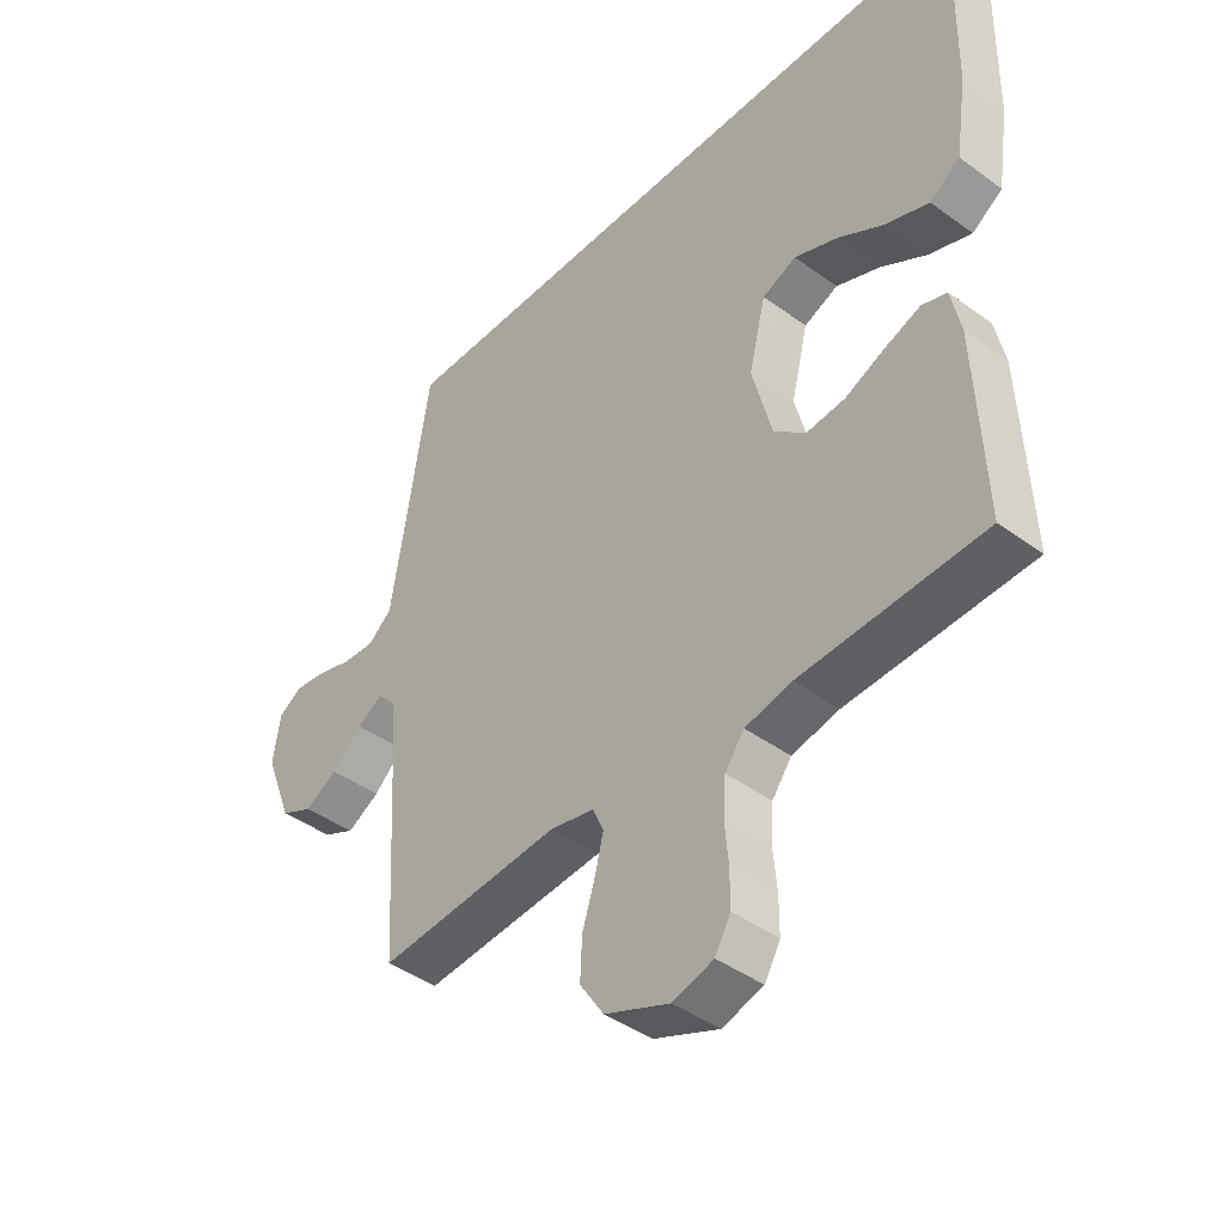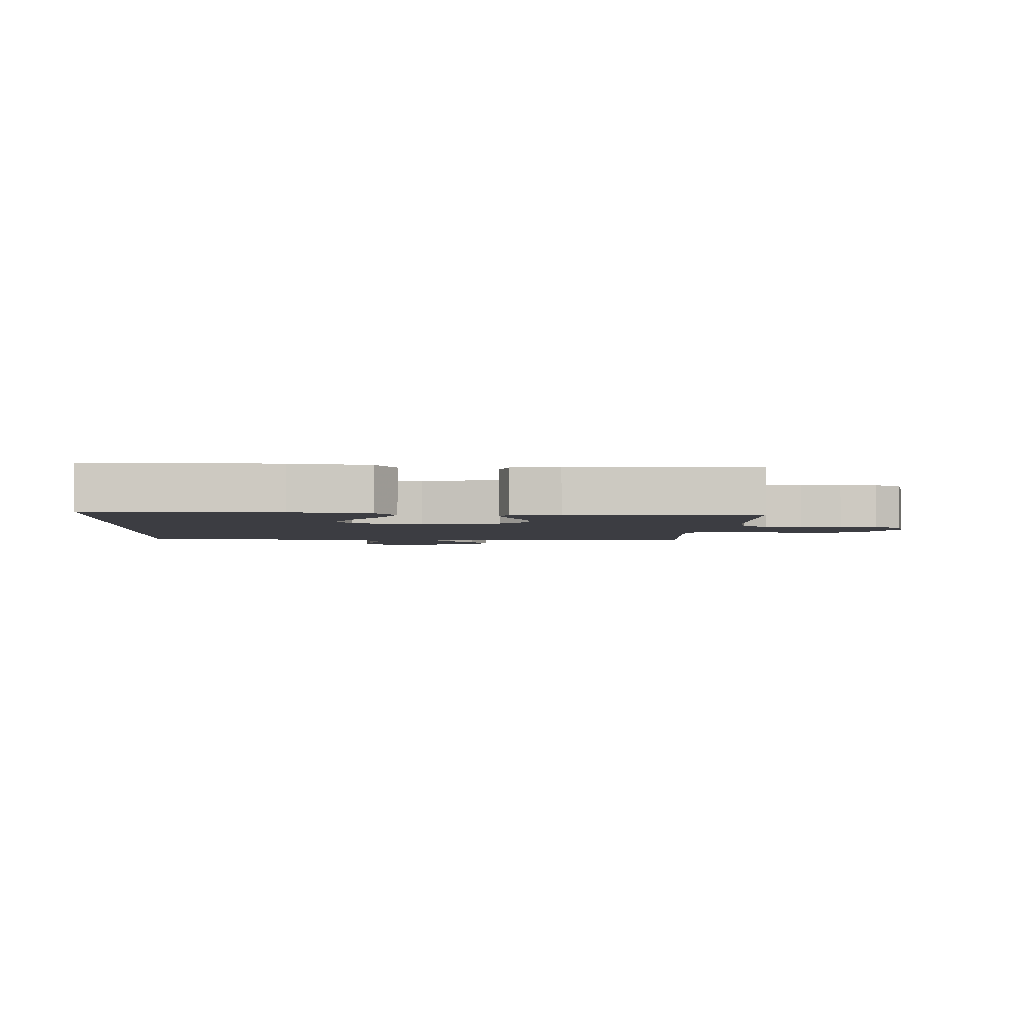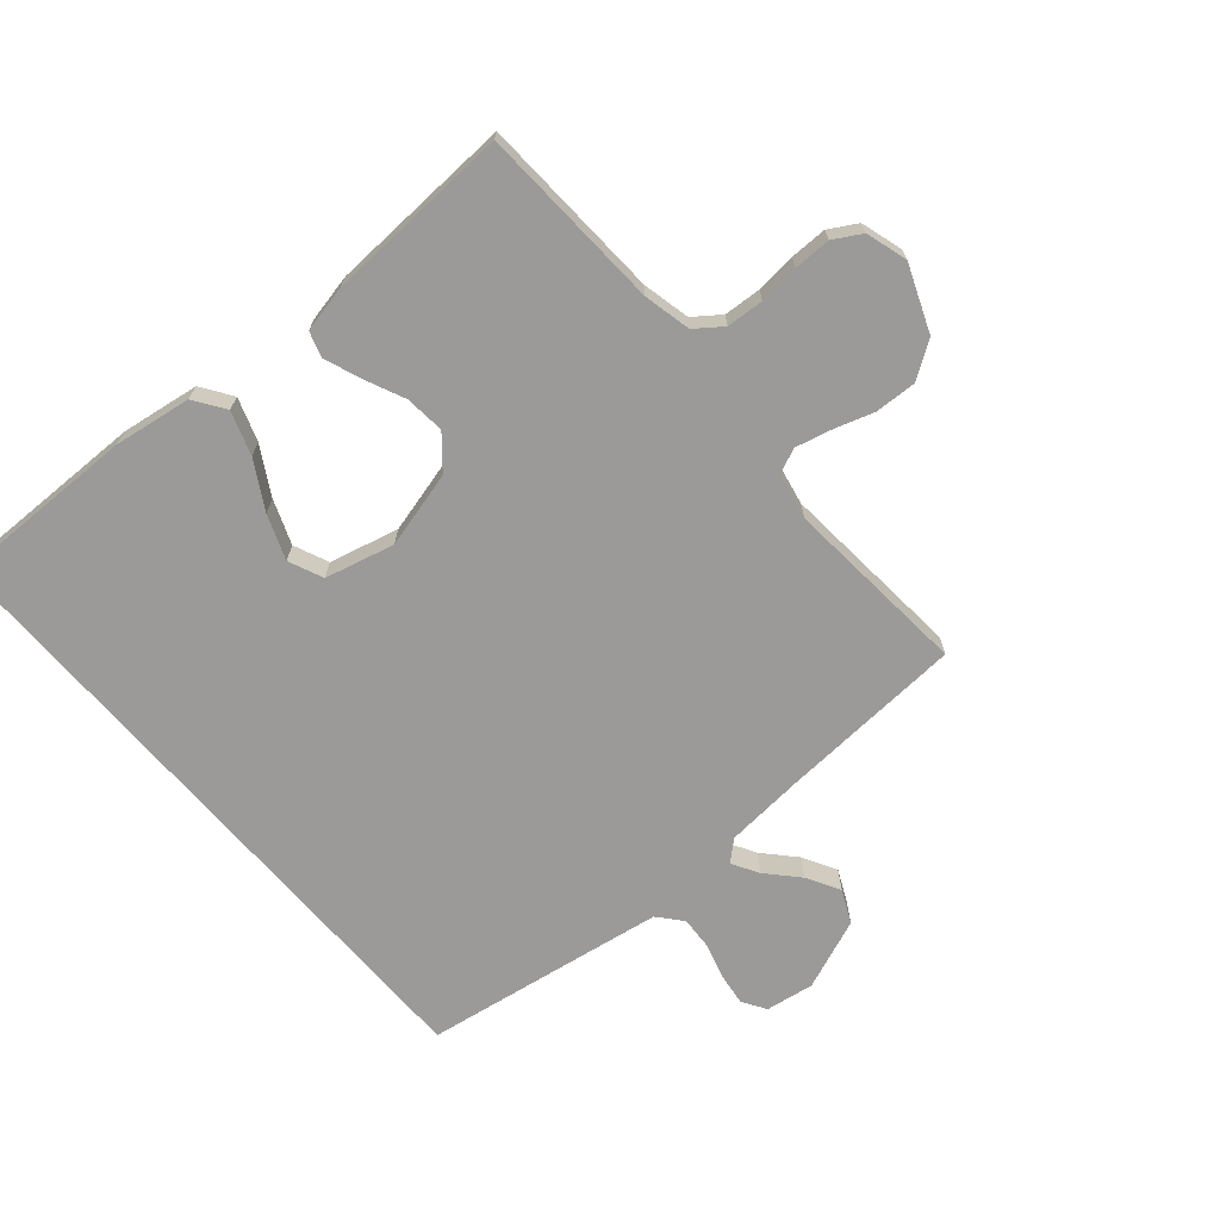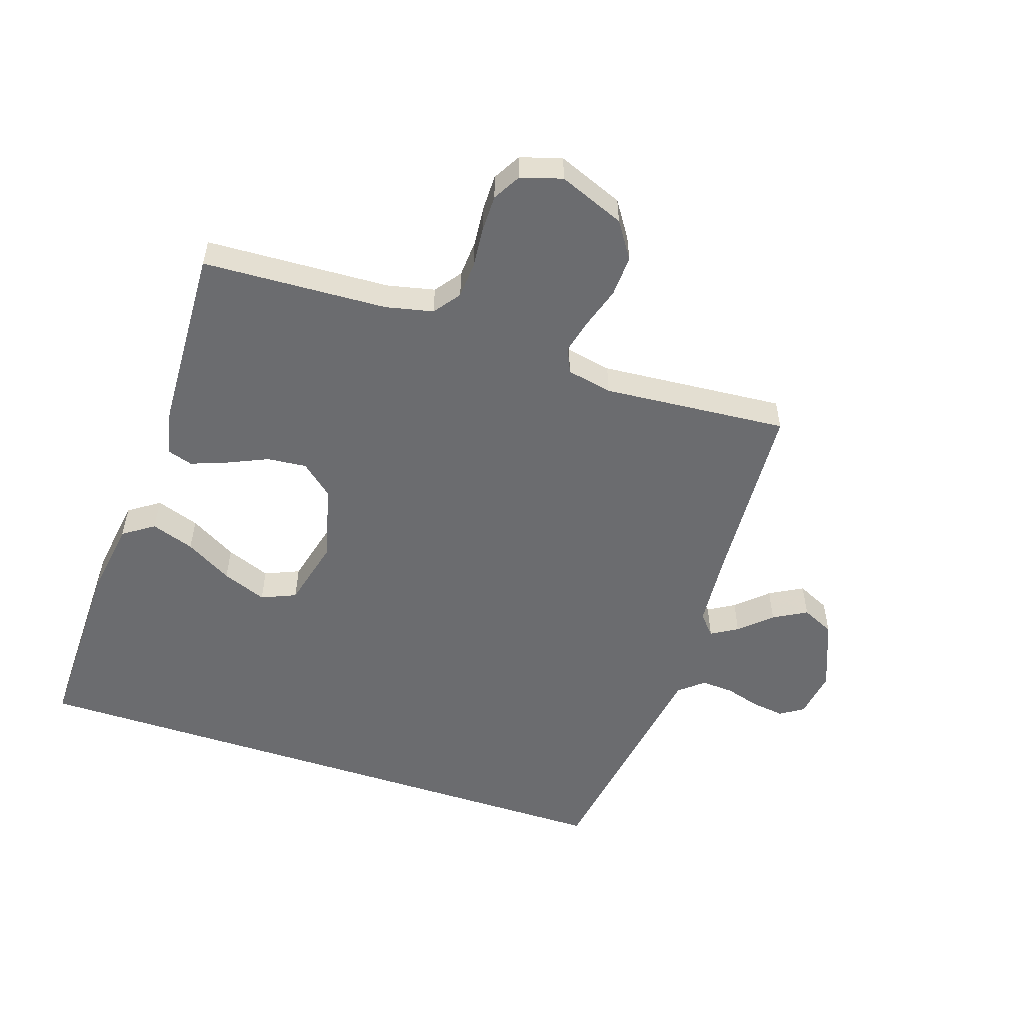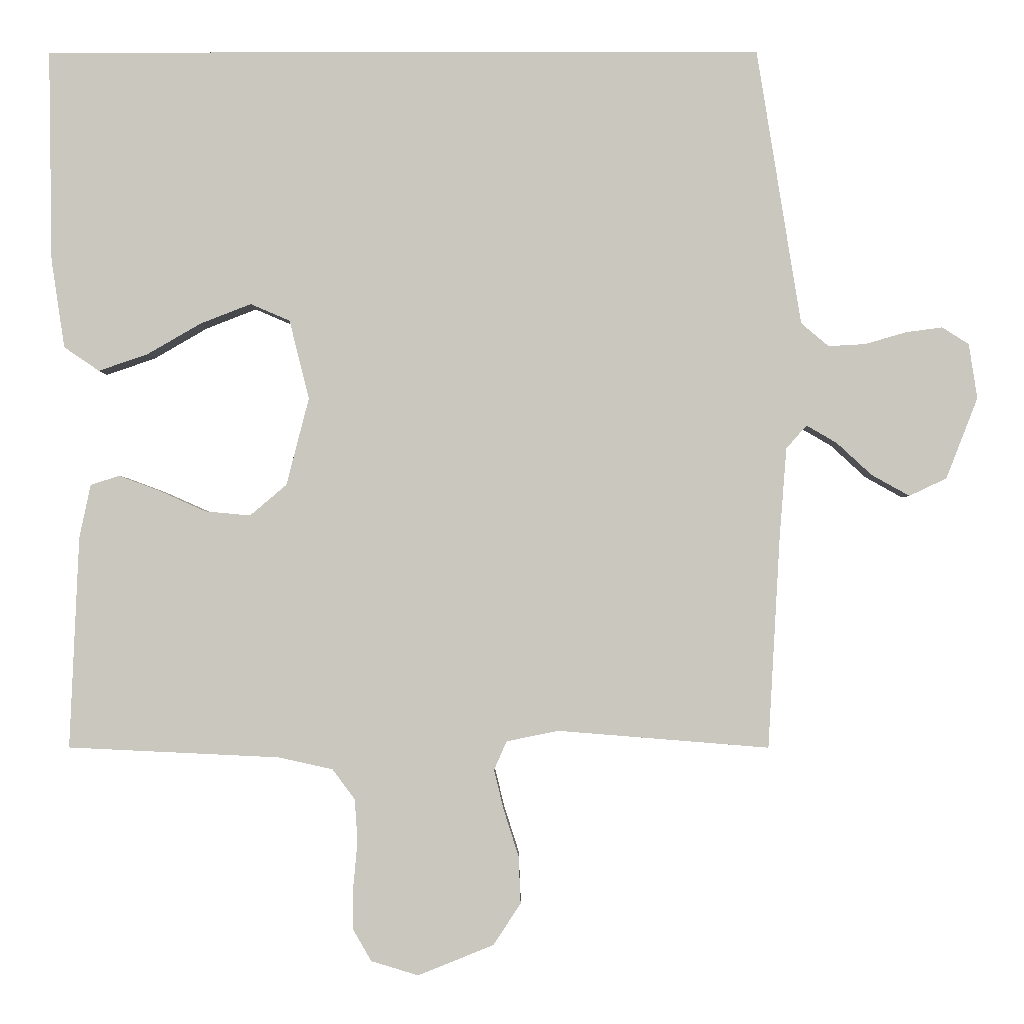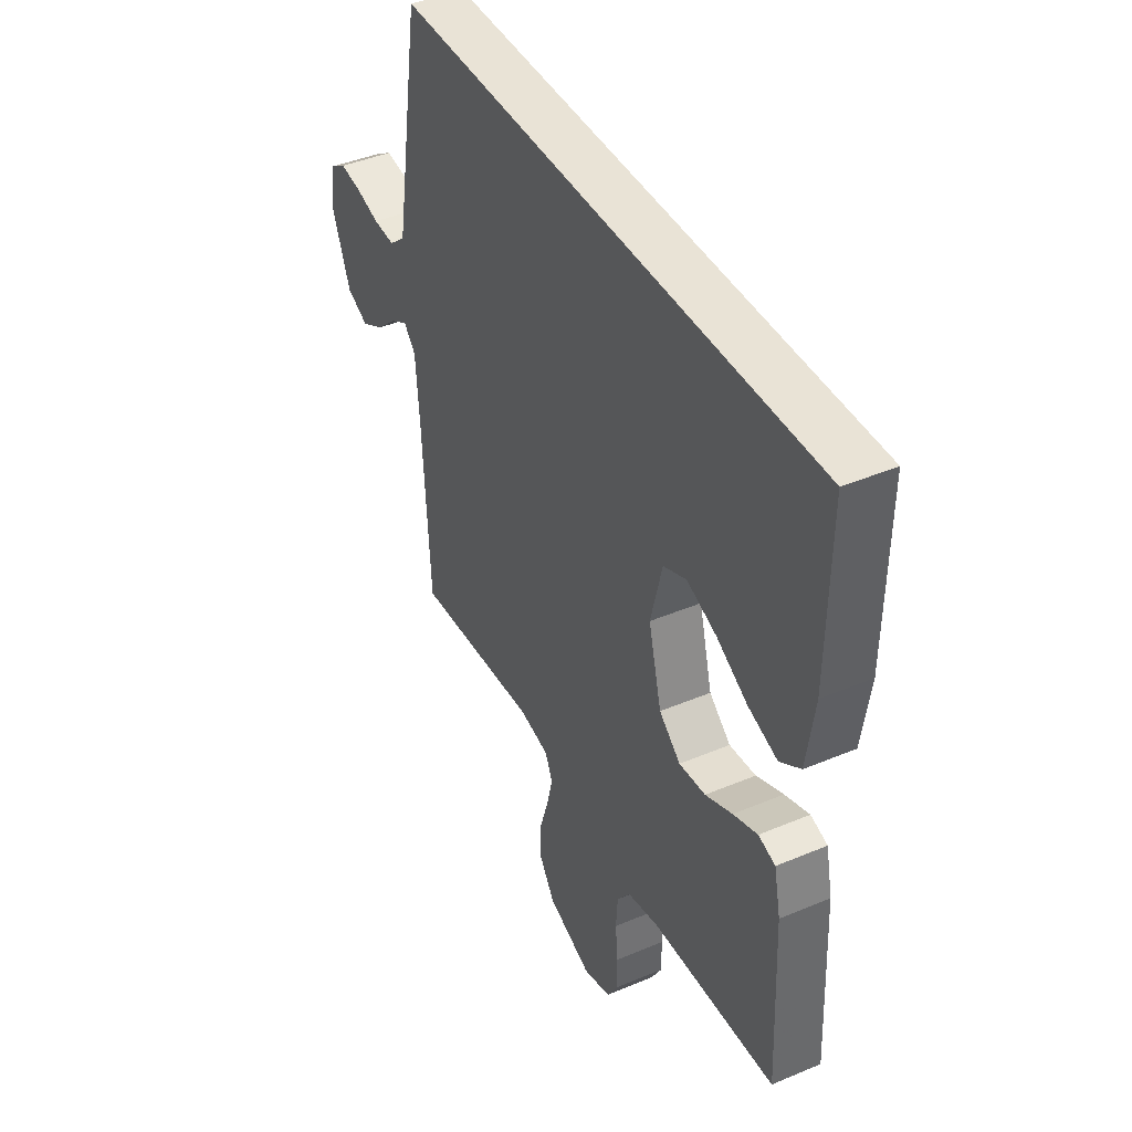
<metadata>
{"format":"obj","ext":"obj","renderer":"f3d","projection":"perspective","resolution":1024,"background":"white","views":[{"elev":-42.6,"azim":49.0,"up":"+Z"},{"elev":-2.9,"azim":86.8,"up":"+Y"},{"elev":-69.4,"azim":130.8,"up":"+Y"},{"elev":-53.7,"azim":161.7,"up":"+Y"},{"elev":-1.7,"azim":-179.7,"up":"+Z"},{"elev":42.3,"azim":63.2,"up":"+Z"}]}
</metadata>
<code>
v -0.5 0.07 -0.5
v -0.517 0.07 -0.2
v -0.527 0.07 -0.072
v -0.556 0.07 -0.039
v -0.599 0.07 -0.064
v -0.649 0.07 -0.11
v -0.703 0.07 -0.14
v -0.756 0.07 -0.115
v -0.801 0.07 0
v -0.789 0.07 0.078
v -0.751 0.07 0.102
v -0.699 0.07 0.095
v -0.641 0.07 0.078
v -0.588 0.07 0.075
v -0.549 0.07 0.108
v -0.534 0.07 0.2
v -0.486 0.07 0.5
v 0.534 0.07 0.5
v 0.529 0.07 0.2
v 0.51 0.07 0.074
v 0.46 0.07 0.04
v 0.39 0.07 0.064
v 0.314 0.07 0.108
v 0.242 0.07 0.136
v 0.186 0.07 0.112
v 0.158 0.07 0
v 0.19 0.07 -0.124
v 0.242 0.07 -0.168
v 0.306 0.07 -0.162
v 0.371 0.07 -0.133
v 0.43 0.07 -0.111
v 0.471 0.07 -0.124
v 0.487 0.07 -0.2
v 0.5 0.07 -0.5
v 0.2 0.07 -0.514
v 0.123 0.07 -0.531
v 0.091 0.07 -0.574
v 0.087 0.07 -0.634
v 0.093 0.07 -0.699
v 0.093 0.07 -0.759
v 0.067 0.07 -0.804
v 0 0.07 -0.824
v -0.107 0.07 -0.781
v -0.146 0.07 -0.722
v -0.143 0.07 -0.655
v -0.122 0.07 -0.589
v -0.108 0.07 -0.532
v -0.126 0.07 -0.491
v -0.2 0.07 -0.476
v -0.5 0 -0.5
v -0.517 0 -0.2
v -0.527 0 -0.072
v -0.556 0 -0.039
v -0.599 0 -0.064
v -0.649 0 -0.11
v -0.703 0 -0.14
v -0.756 0 -0.115
v -0.801 0 0
v -0.789 0 0.078
v -0.751 0 0.102
v -0.699 0 0.095
v -0.641 0 0.078
v -0.588 0 0.075
v -0.549 0 0.108
v -0.534 0 0.2
v -0.486 0 0.5
v 0.534 0 0.5
v 0.529 0 0.2
v 0.51 0 0.074
v 0.46 0 0.04
v 0.39 0 0.064
v 0.314 0 0.108
v 0.242 0 0.136
v 0.186 0 0.112
v 0.158 0 0
v 0.19 0 -0.124
v 0.242 0 -0.168
v 0.306 0 -0.162
v 0.371 0 -0.133
v 0.43 0 -0.111
v 0.471 0 -0.124
v 0.487 0 -0.2
v 0.5 0 -0.5
v 0.2 0 -0.514
v 0.123 0 -0.531
v 0.091 0 -0.574
v 0.087 0 -0.634
v 0.093 0 -0.699
v 0.093 0 -0.759
v 0.067 0 -0.804
v 0 0 -0.824
v -0.107 0 -0.781
v -0.146 0 -0.722
v -0.143 0 -0.655
v -0.122 0 -0.589
v -0.108 0 -0.532
v -0.126 0 -0.491
v -0.2 0 -0.476
f 43 44 45 46
f 43 46 47
f 42 43 47
f 41 42 47
f 38 39 40 41
f 37 38 41 47
f 36 37 47 48
f 32 33 34 35
f 29 30 31 32
f 29 32 35 36
f 20 21 22 23
f 20 23 24
f 19 20 24
f 16 17 18 19
f 15 16 19 24
f 14 15 24 25
f 10 11 12 13
f 10 13 14
f 9 10 14
f 5 6 7 8
f 4 5 8 9
f 49 1 2
f 49 2 3
f 48 49 3
f 28 29 36 48
f 27 28 48 3
f 26 27 3 4
f 14 25 26
f 4 9 14 26
f 95 94 93 92
f 96 95 92
f 96 92 91
f 96 91 90
f 90 89 88 87
f 96 90 87 86
f 97 96 86 85
f 84 83 82 81
f 81 80 79 78
f 85 84 81 78
f 72 71 70 69
f 73 72 69
f 73 69 68
f 68 67 66 65
f 73 68 65 64
f 74 73 64 63
f 62 61 60 59
f 63 62 59
f 63 59 58
f 57 56 55 54
f 58 57 54 53
f 51 50 98
f 52 51 98
f 52 98 97
f 97 85 78 77
f 52 97 77 76
f 53 52 76 75
f 75 74 63
f 75 63 58 53
f 1 50 51 2
f 2 51 52 3
f 3 52 53 4
f 4 53 54 5
f 5 54 55 6
f 6 55 56 7
f 7 56 57 8
f 8 57 58 9
f 9 58 59 10
f 10 59 60 11
f 11 60 61 12
f 12 61 62 13
f 13 62 63 14
f 14 63 64 15
f 15 64 65 16
f 16 65 66 17
f 17 66 67 18
f 18 67 68 19
f 19 68 69 20
f 20 69 70 21
f 21 70 71 22
f 22 71 72 23
f 23 72 73 24
f 24 73 74 25
f 25 74 75 26
f 26 75 76 27
f 27 76 77 28
f 28 77 78 29
f 29 78 79 30
f 30 79 80 31
f 31 80 81 32
f 32 81 82 33
f 33 82 83 34
f 34 83 84 35
f 35 84 85 36
f 36 85 86 37
f 37 86 87 38
f 38 87 88 39
f 39 88 89 40
f 40 89 90 41
f 41 90 91 42
f 42 91 92 43
f 43 92 93 44
f 44 93 94 45
f 45 94 95 46
f 46 95 96 47
f 47 96 97 48
f 48 97 98 49
f 49 98 50 1

</code>
